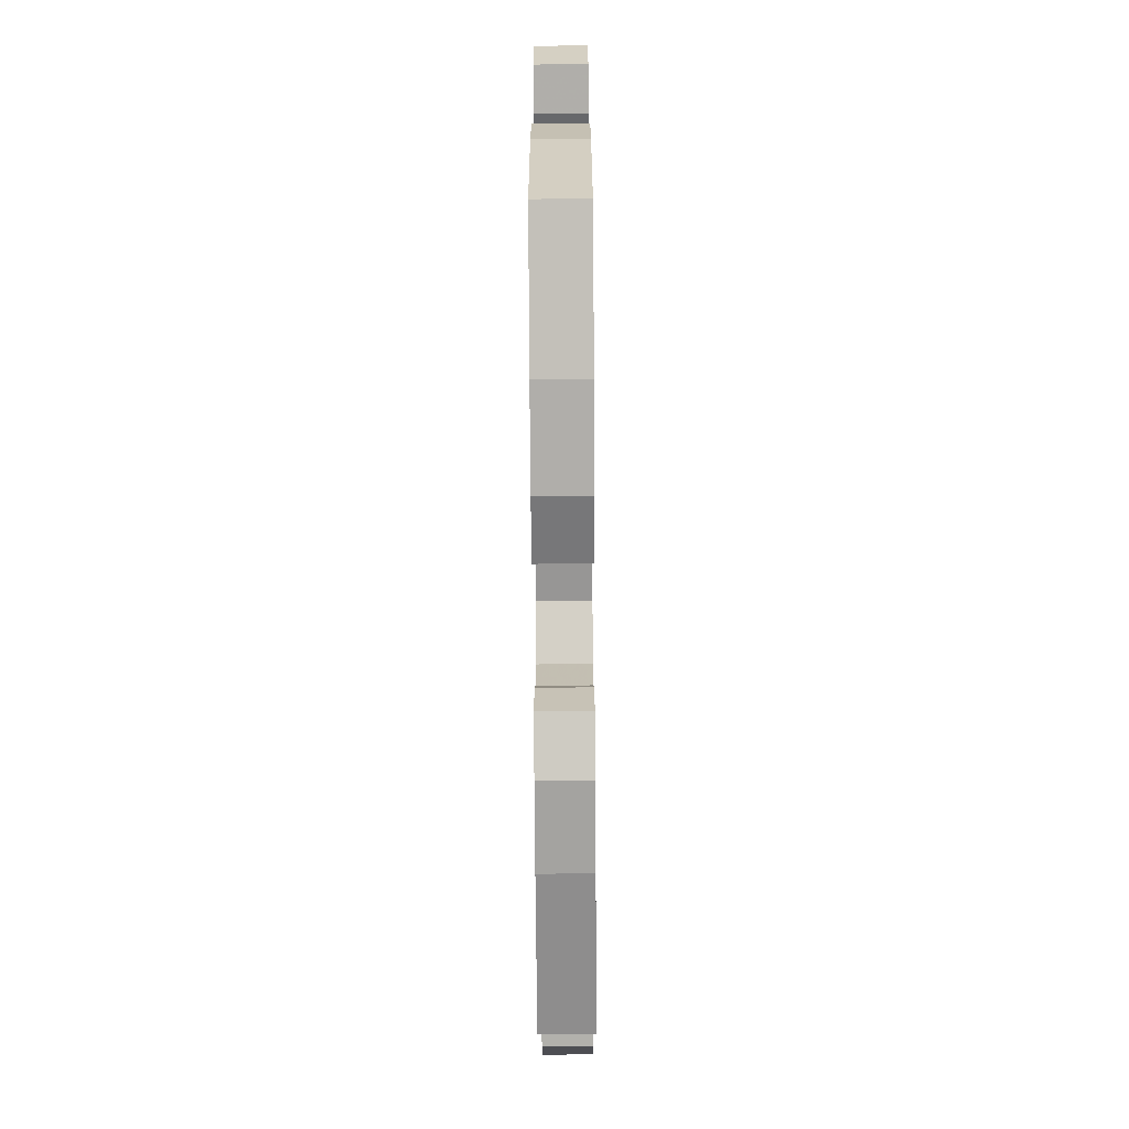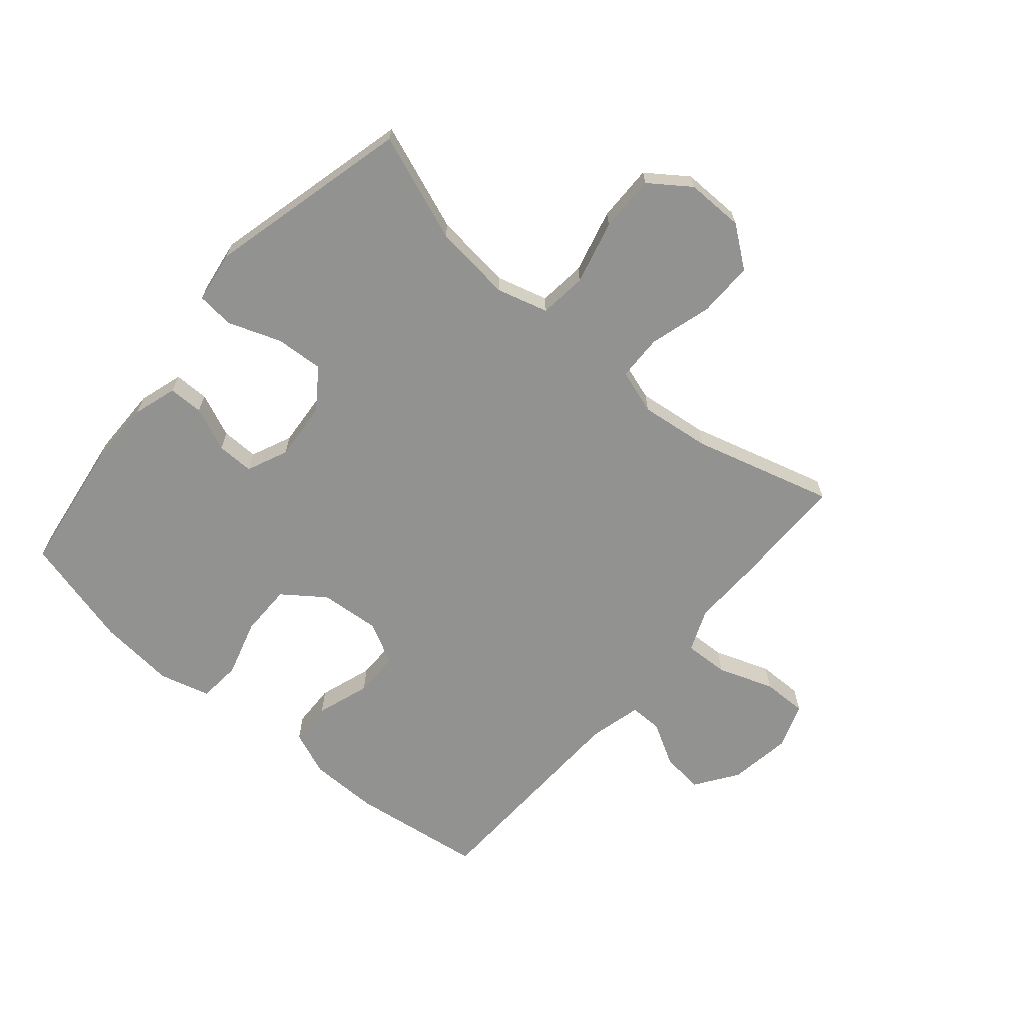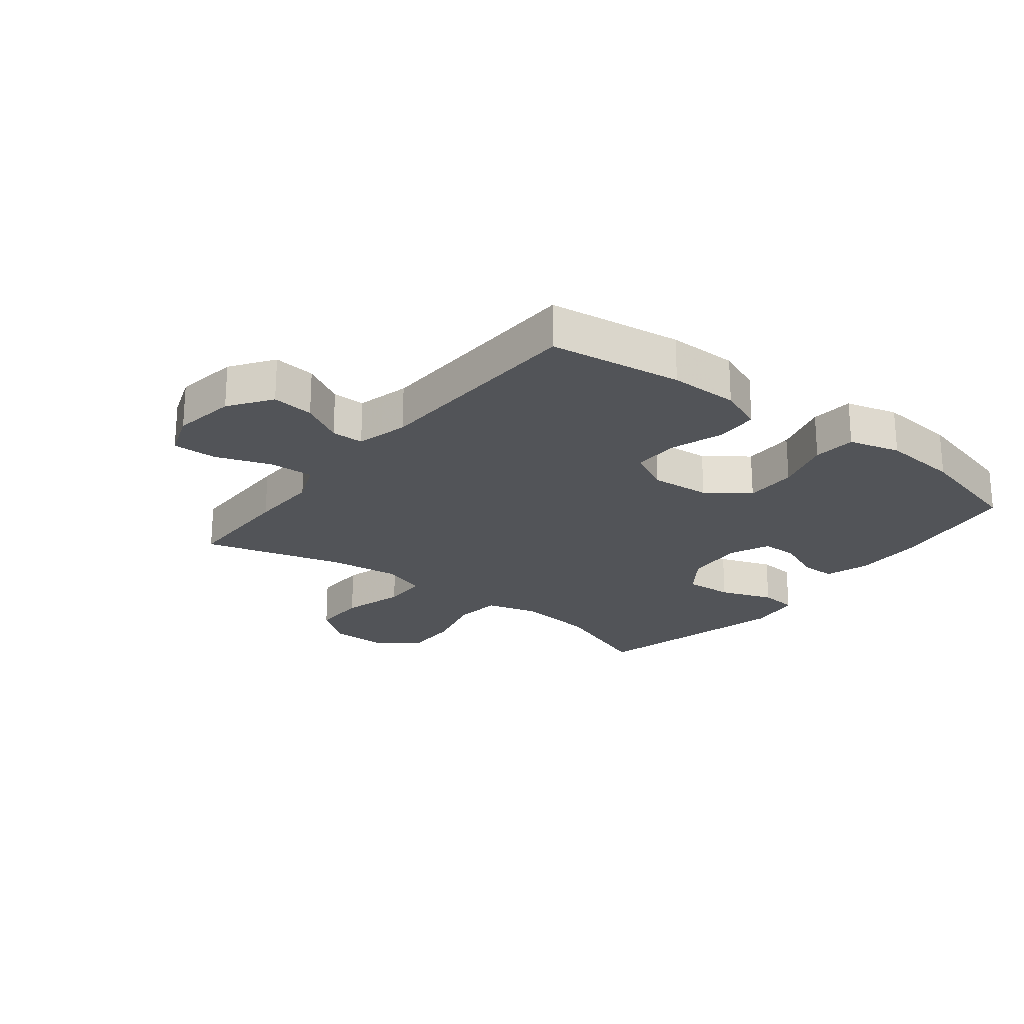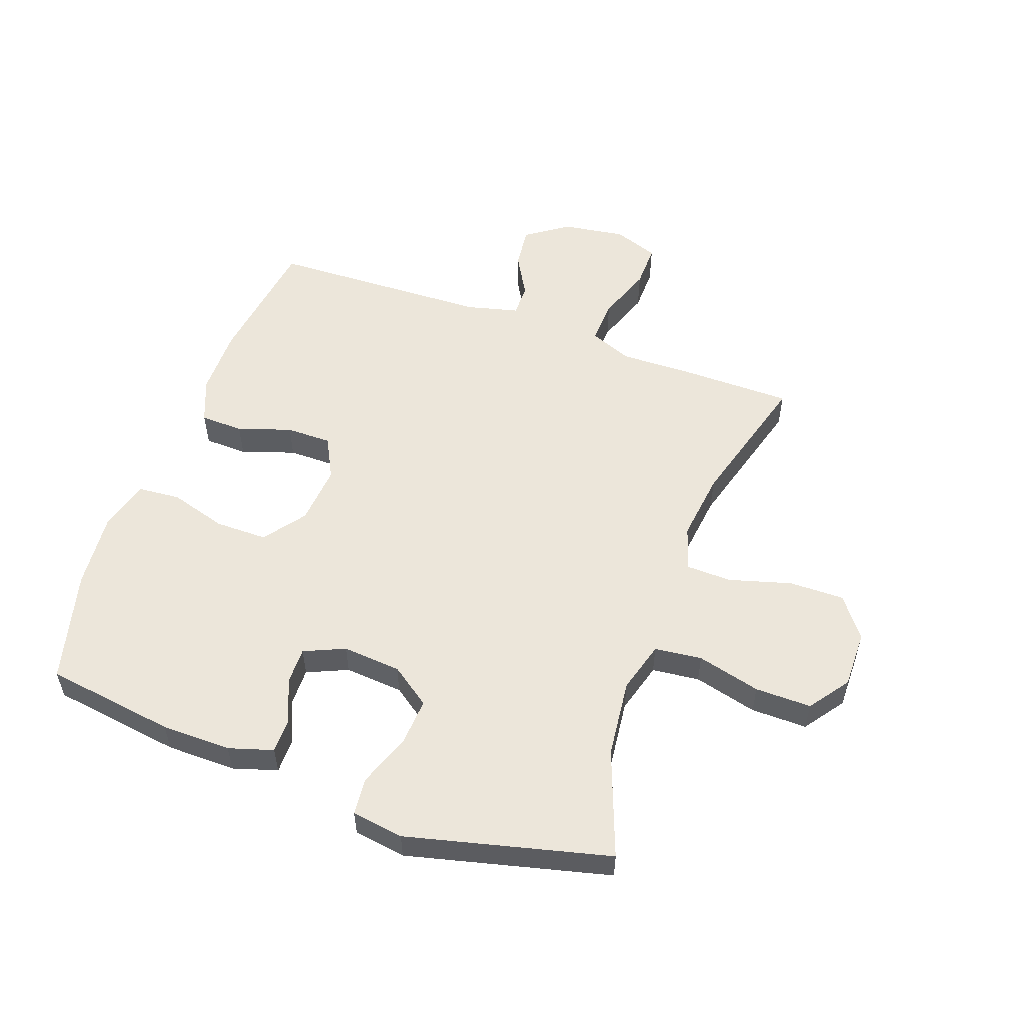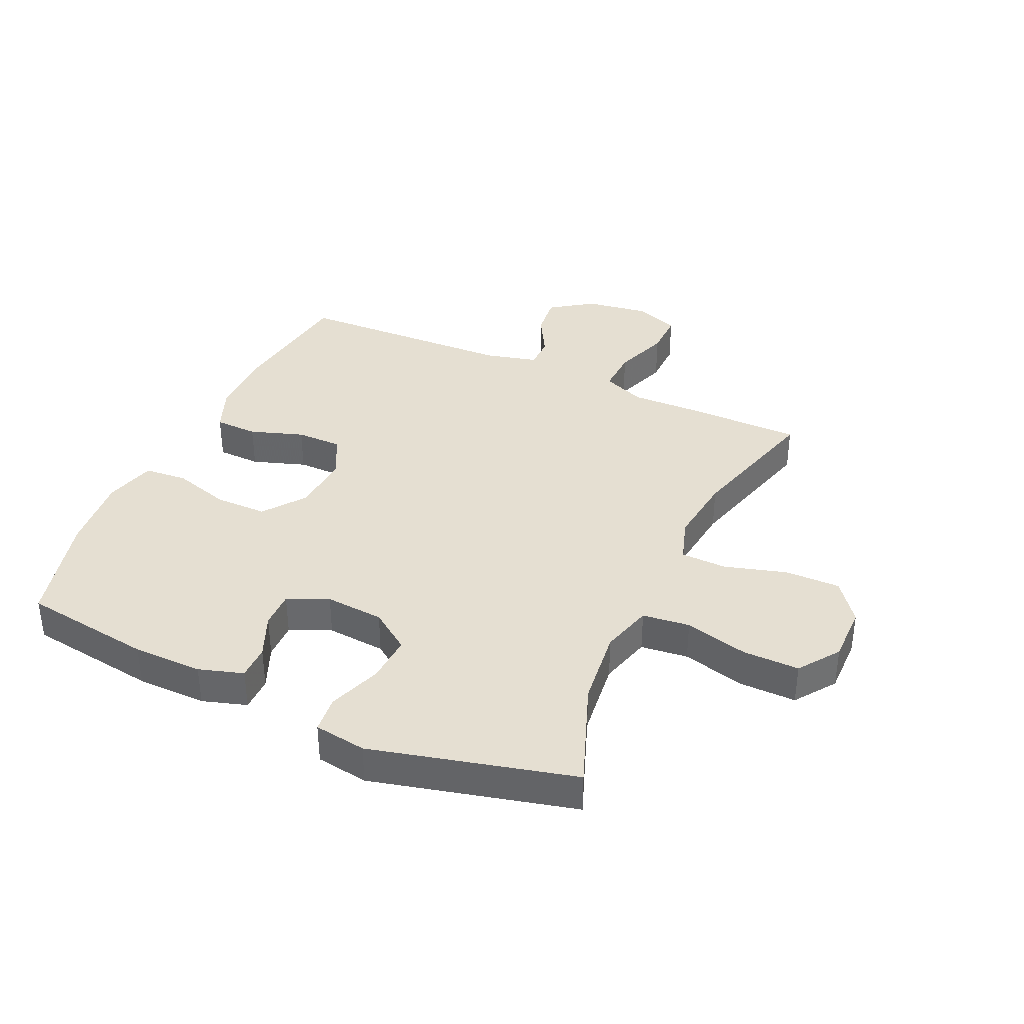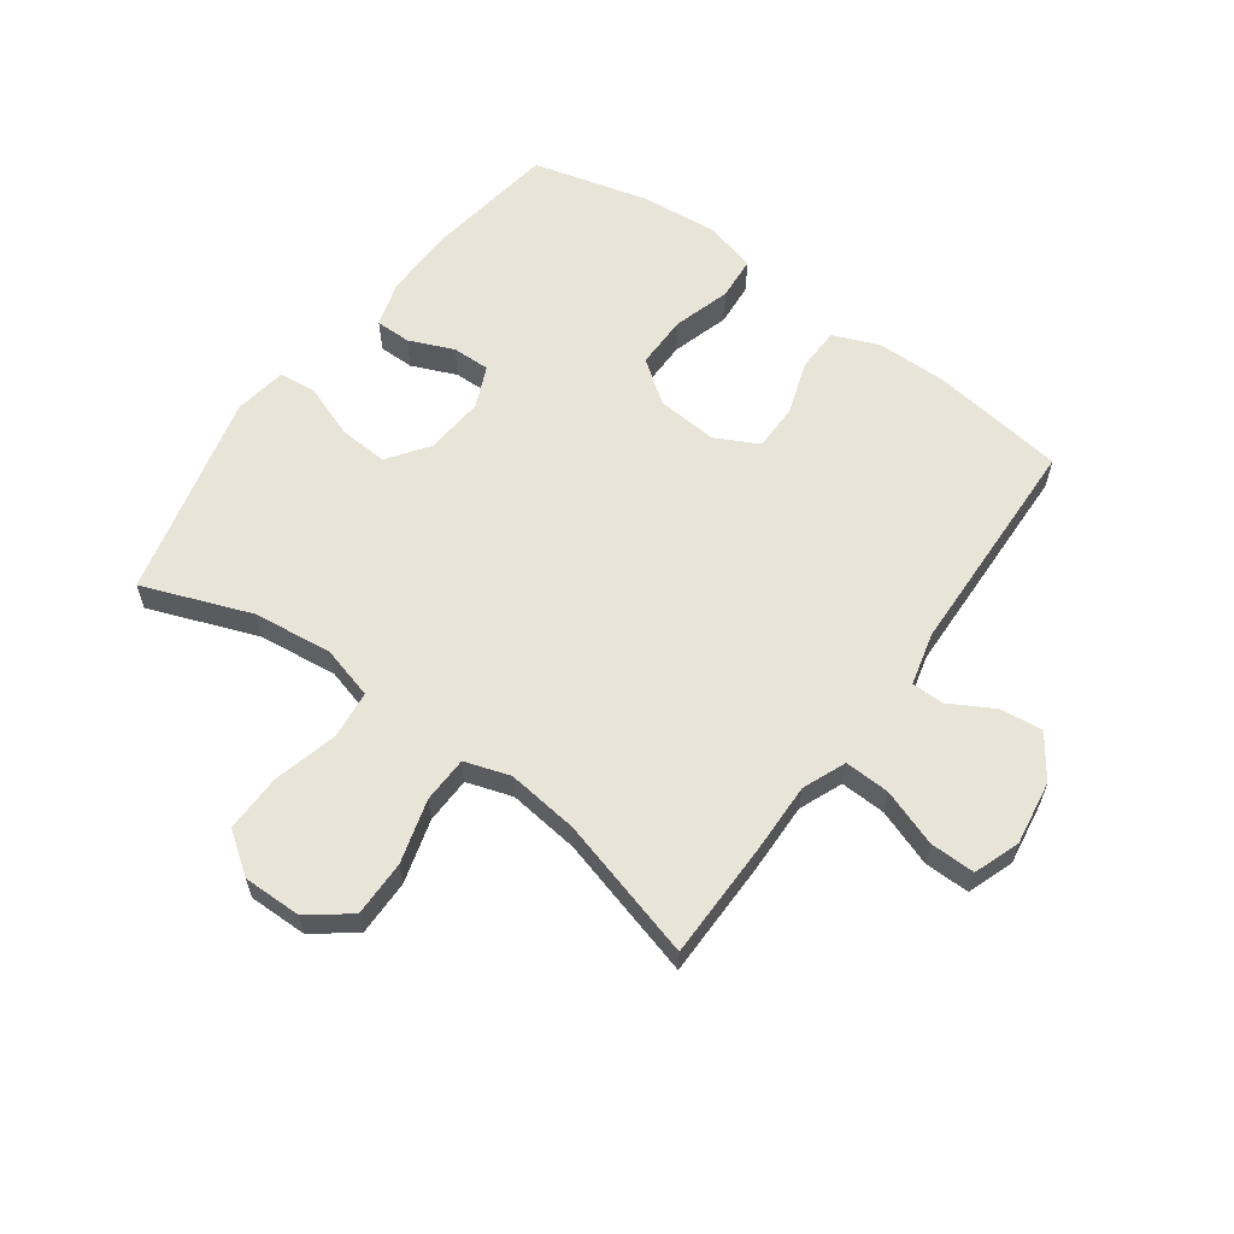
<metadata>
{"format":"obj","ext":"obj","renderer":"f3d","projection":"perspective","resolution":1024,"background":"white","views":[{"elev":-72.4,"azim":-89.6,"up":"+Z"},{"elev":-66.3,"azim":-40.4,"up":"+Y"},{"elev":-22.8,"azim":142.0,"up":"+Y"},{"elev":54.4,"azim":-70.1,"up":"+Y"},{"elev":37.3,"azim":-65.5,"up":"+Y"},{"elev":60.6,"azim":36.0,"up":"+Y"}]}
</metadata>
<code>
v 0.5 0.07 -0.5
v 0.279 0.07 -0.53
v 0.164 0.07 -0.529
v 0.09 0.07 -0.499
v 0.088 0.07 -0.427
v 0.118 0.07 -0.338
v 0.118 0.07 -0.262
v 0.048 0.07 -0.226
v -0.052 0.07 -0.234
v -0.121 0.07 -0.285
v -0.121 0.07 -0.372
v -0.093 0.07 -0.467
v -0.099 0.07 -0.538
v -0.184 0.07 -0.561
v -0.312 0.07 -0.549
v -0.5 0.07 -0.5
v -0.531 0.07 -0.283
v -0.532 0.07 -0.167
v -0.509 0.07 -0.093
v -0.451 0.07 -0.093
v -0.378 0.07 -0.124
v -0.316 0.07 -0.125
v -0.286 0.07 -0.057
v -0.294 0.07 0.041
v -0.341 0.07 0.107
v -0.421 0.07 0.102
v -0.509 0.07 0.07
v -0.571 0.07 0.076
v -0.584 0.07 0.163
v -0.5 0.07 0.5
v -0.322 0.07 0.433
v -0.192 0.07 0.418
v -0.106 0.07 0.442
v -0.097 0.07 0.521
v -0.124 0.07 0.627
v -0.125 0.07 0.721
v -0.058 0.07 0.769
v 0.038 0.07 0.768
v 0.105 0.07 0.717
v 0.104 0.07 0.625
v 0.074 0.07 0.521
v 0.076 0.07 0.445
v 0.15 0.07 0.421
v 0.267 0.07 0.435
v 0.5 0.07 0.5
v 0.501 0.07 0.308
v 0.498 0.07 0.192
v 0.527 0.07 0.121
v 0.601 0.07 0.124
v 0.694 0.07 0.157
v 0.768 0.07 0.158
v 0.795 0.07 0.083
v 0.779 0.07 -0.022
v 0.73 0.07 -0.092
v 0.66 0.07 -0.084
v 0.589 0.07 -0.044
v 0.535 0.07 -0.044
v 0.513 0.07 -0.131
v 0.5 0 -0.5
v 0.279 0 -0.53
v 0.164 0 -0.529
v 0.09 0 -0.499
v 0.088 0 -0.427
v 0.118 0 -0.338
v 0.118 0 -0.262
v 0.048 0 -0.226
v -0.052 0 -0.234
v -0.121 0 -0.285
v -0.121 0 -0.372
v -0.093 0 -0.467
v -0.099 0 -0.538
v -0.184 0 -0.561
v -0.312 0 -0.549
v -0.5 0 -0.5
v -0.531 0 -0.283
v -0.532 0 -0.167
v -0.509 0 -0.093
v -0.451 0 -0.093
v -0.378 0 -0.124
v -0.316 0 -0.125
v -0.286 0 -0.057
v -0.294 0 0.041
v -0.341 0 0.107
v -0.421 0 0.102
v -0.509 0 0.07
v -0.571 0 0.076
v -0.584 0 0.163
v -0.5 0 0.5
v -0.322 0 0.433
v -0.192 0 0.418
v -0.106 0 0.442
v -0.097 0 0.521
v -0.124 0 0.627
v -0.125 0 0.721
v -0.058 0 0.769
v 0.038 0 0.768
v 0.105 0 0.717
v 0.104 0 0.625
v 0.074 0 0.521
v 0.076 0 0.445
v 0.15 0 0.421
v 0.267 0 0.435
v 0.5 0 0.5
v 0.501 0 0.308
v 0.498 0 0.192
v 0.527 0 0.121
v 0.601 0 0.124
v 0.694 0 0.157
v 0.768 0 0.158
v 0.795 0 0.083
v 0.779 0 -0.022
v 0.73 0 -0.092
v 0.66 0 -0.084
v 0.589 0 -0.044
v 0.535 0 -0.044
v 0.513 0 -0.131
f 54 55 56
f 53 54 56
f 52 53 56
f 51 52 56
f 50 51 56
f 49 50 56
f 48 49 56 57
f 47 48 57 58
f 44 45 46 47
f 1 2 3
f 58 1 3
f 47 58 3
f 44 47 3
f 43 44 3
f 39 40 41
f 38 39 41
f 37 38 41
f 36 37 41
f 35 36 41
f 34 35 41
f 33 34 41 42
f 32 33 42 43
f 29 30 31
f 28 29 31
f 27 28 31
f 26 27 31
f 25 26 31 32
f 24 25 32 43
f 19 20 21
f 18 19 21
f 17 18 21
f 16 17 21
f 15 16 21
f 14 15 21
f 13 14 21
f 12 13 21
f 11 12 21
f 10 11 21 22
f 9 10 22 23
f 3 4 5 6
f 3 6 7
f 43 3 7
f 23 24 43
f 9 23 43
f 8 9 43
f 7 8 43
f 114 113 112
f 114 112 111
f 114 111 110
f 114 110 109
f 114 109 108
f 114 108 107
f 115 114 107 106
f 116 115 106 105
f 105 104 103 102
f 61 60 59
f 61 59 116
f 61 116 105
f 61 105 102
f 61 102 101
f 99 98 97
f 99 97 96
f 99 96 95
f 99 95 94
f 99 94 93
f 99 93 92
f 100 99 92 91
f 101 100 91 90
f 89 88 87
f 89 87 86
f 89 86 85
f 89 85 84
f 90 89 84 83
f 101 90 83 82
f 79 78 77
f 79 77 76
f 79 76 75
f 79 75 74
f 79 74 73
f 79 73 72
f 79 72 71
f 79 71 70
f 79 70 69
f 80 79 69 68
f 81 80 68 67
f 64 63 62 61
f 65 64 61
f 65 61 101
f 101 82 81
f 101 81 67
f 101 67 66
f 101 66 65
f 1 59 60 2
f 2 60 61 3
f 3 61 62 4
f 4 62 63 5
f 5 63 64 6
f 6 64 65 7
f 7 65 66 8
f 8 66 67 9
f 9 67 68 10
f 10 68 69 11
f 11 69 70 12
f 12 70 71 13
f 13 71 72 14
f 14 72 73 15
f 15 73 74 16
f 16 74 75 17
f 17 75 76 18
f 18 76 77 19
f 19 77 78 20
f 20 78 79 21
f 21 79 80 22
f 22 80 81 23
f 23 81 82 24
f 24 82 83 25
f 25 83 84 26
f 26 84 85 27
f 27 85 86 28
f 28 86 87 29
f 29 87 88 30
f 30 88 89 31
f 31 89 90 32
f 32 90 91 33
f 33 91 92 34
f 34 92 93 35
f 35 93 94 36
f 36 94 95 37
f 37 95 96 38
f 38 96 97 39
f 39 97 98 40
f 40 98 99 41
f 41 99 100 42
f 42 100 101 43
f 43 101 102 44
f 44 102 103 45
f 45 103 104 46
f 46 104 105 47
f 47 105 106 48
f 48 106 107 49
f 49 107 108 50
f 50 108 109 51
f 51 109 110 52
f 52 110 111 53
f 53 111 112 54
f 54 112 113 55
f 55 113 114 56
f 56 114 115 57
f 57 115 116 58
f 58 116 59 1

</code>
